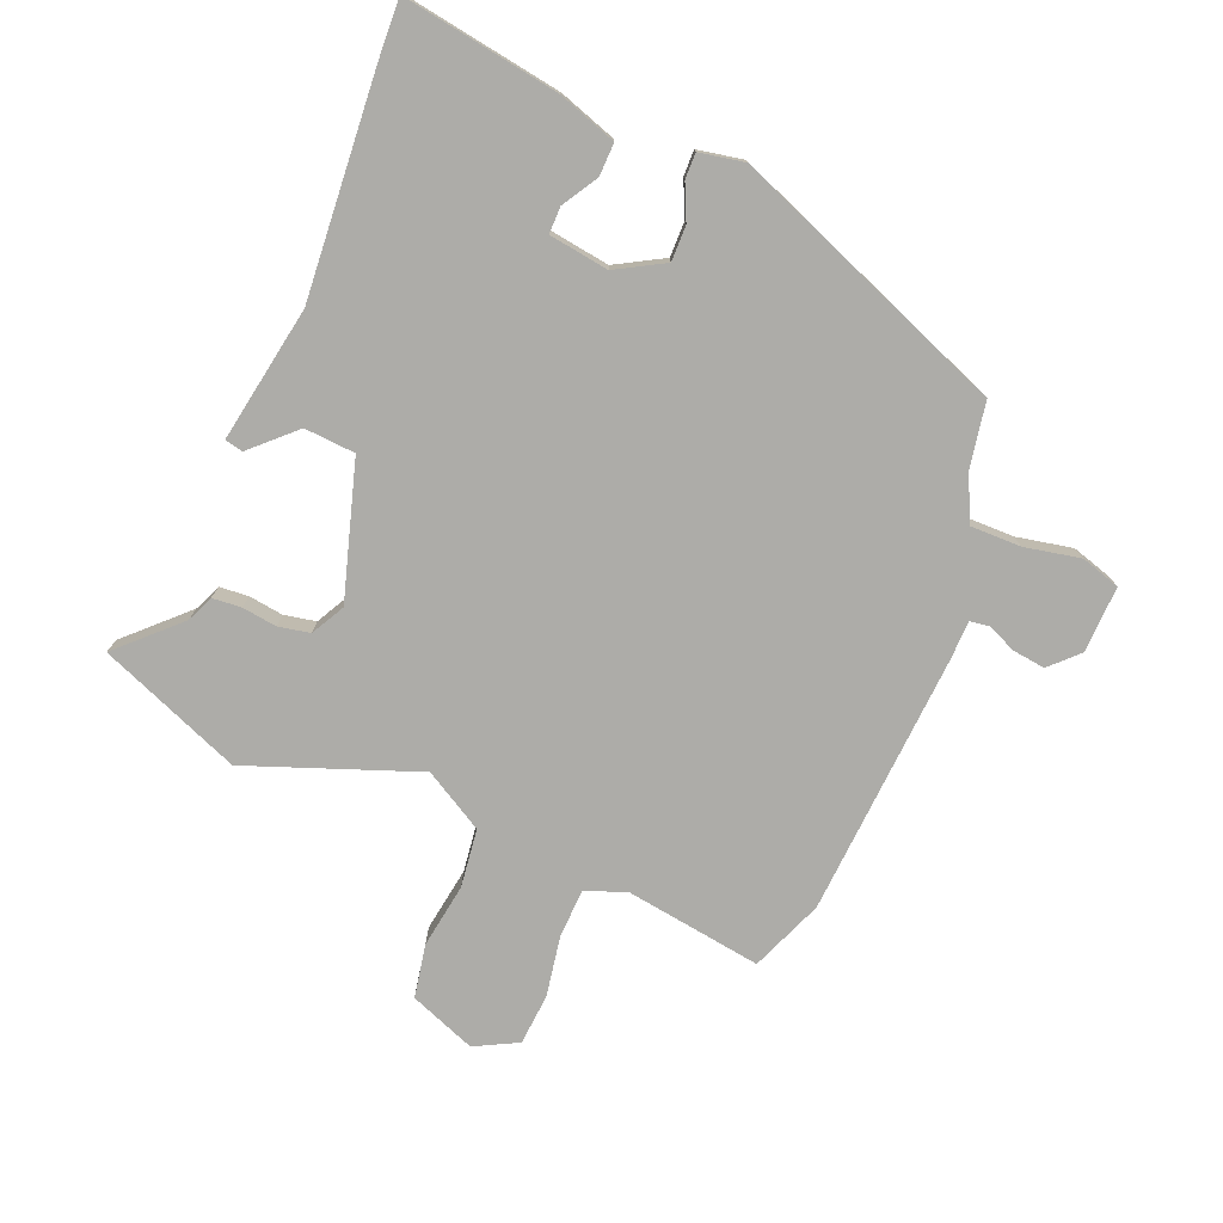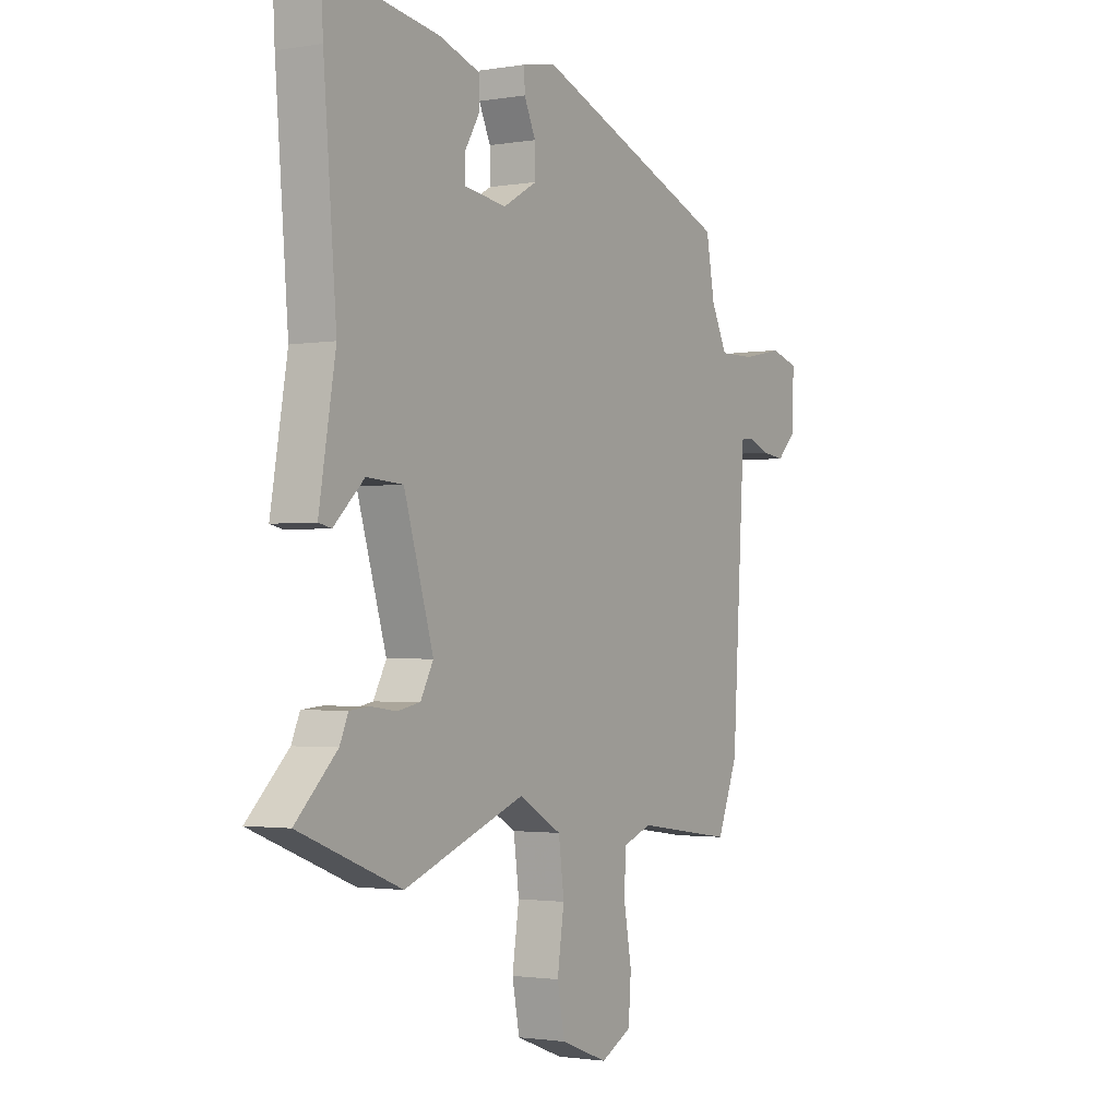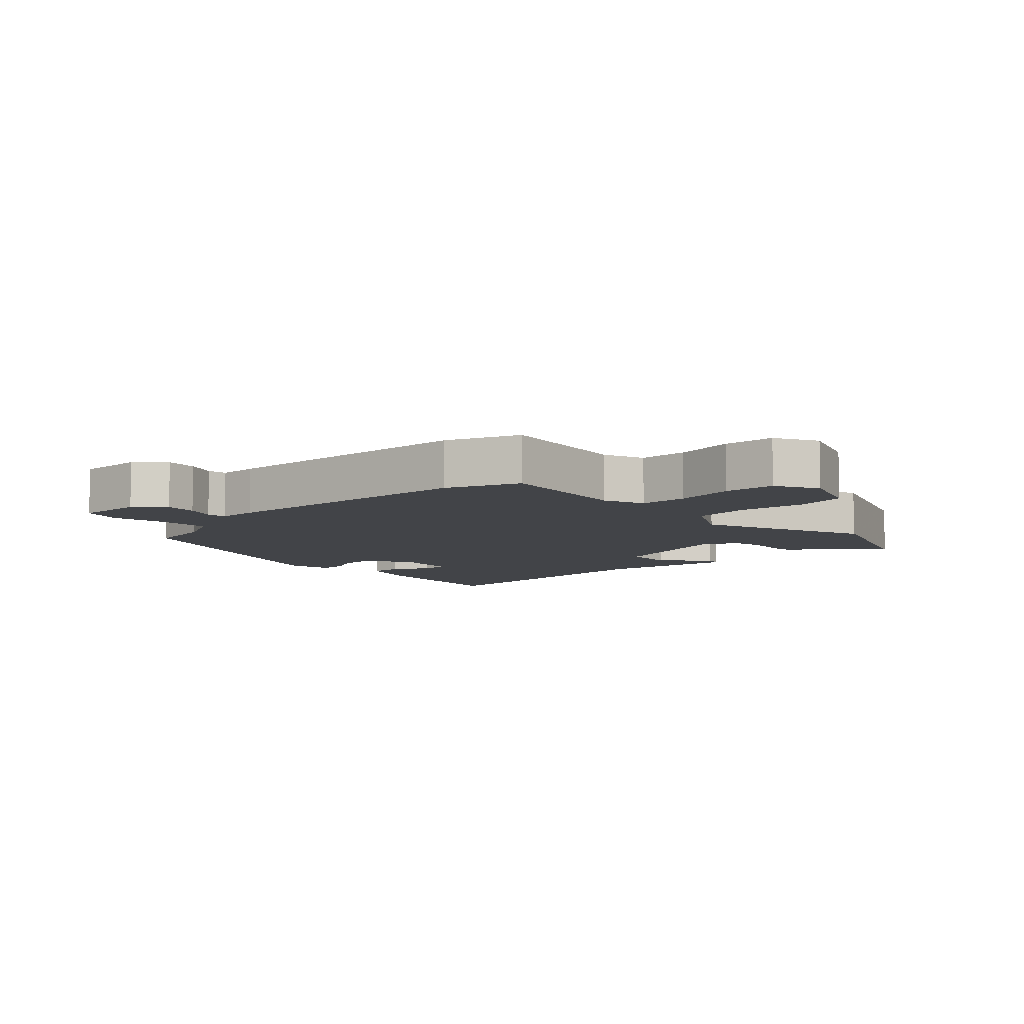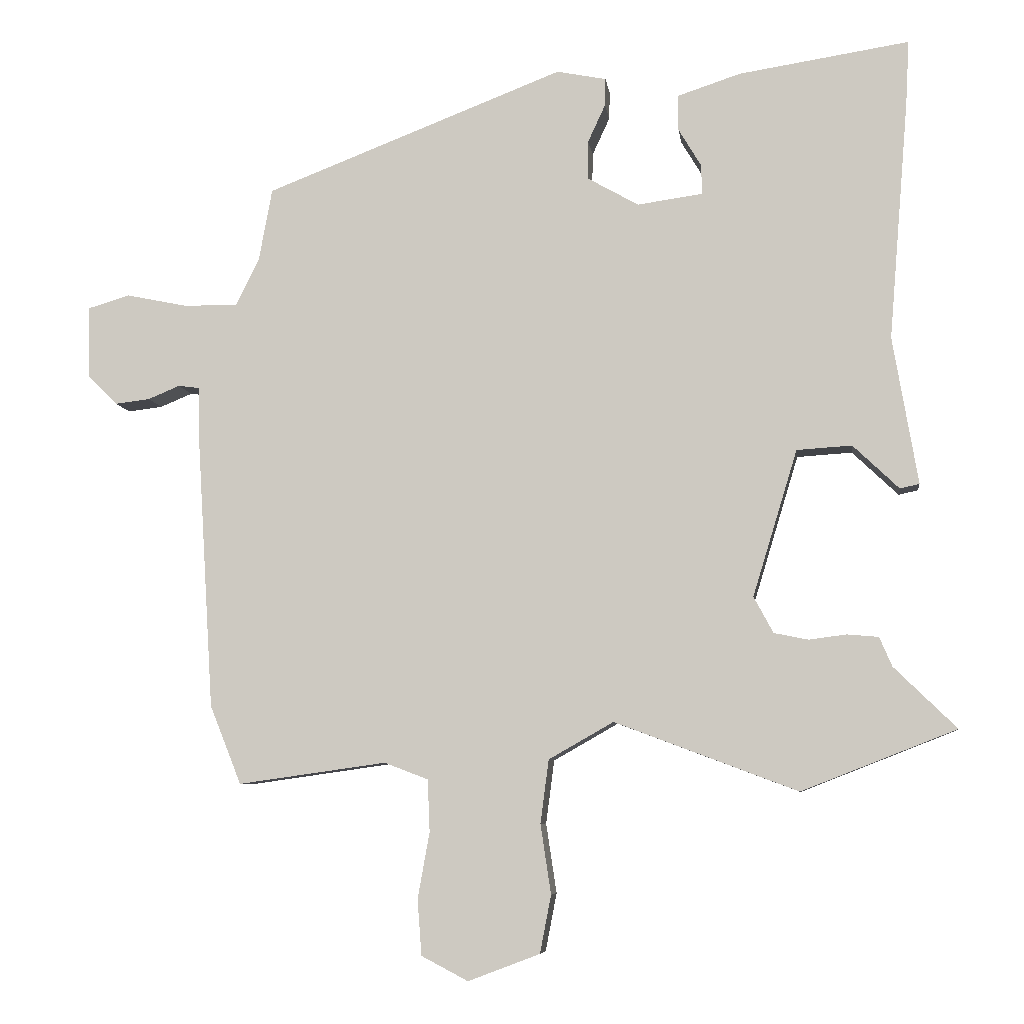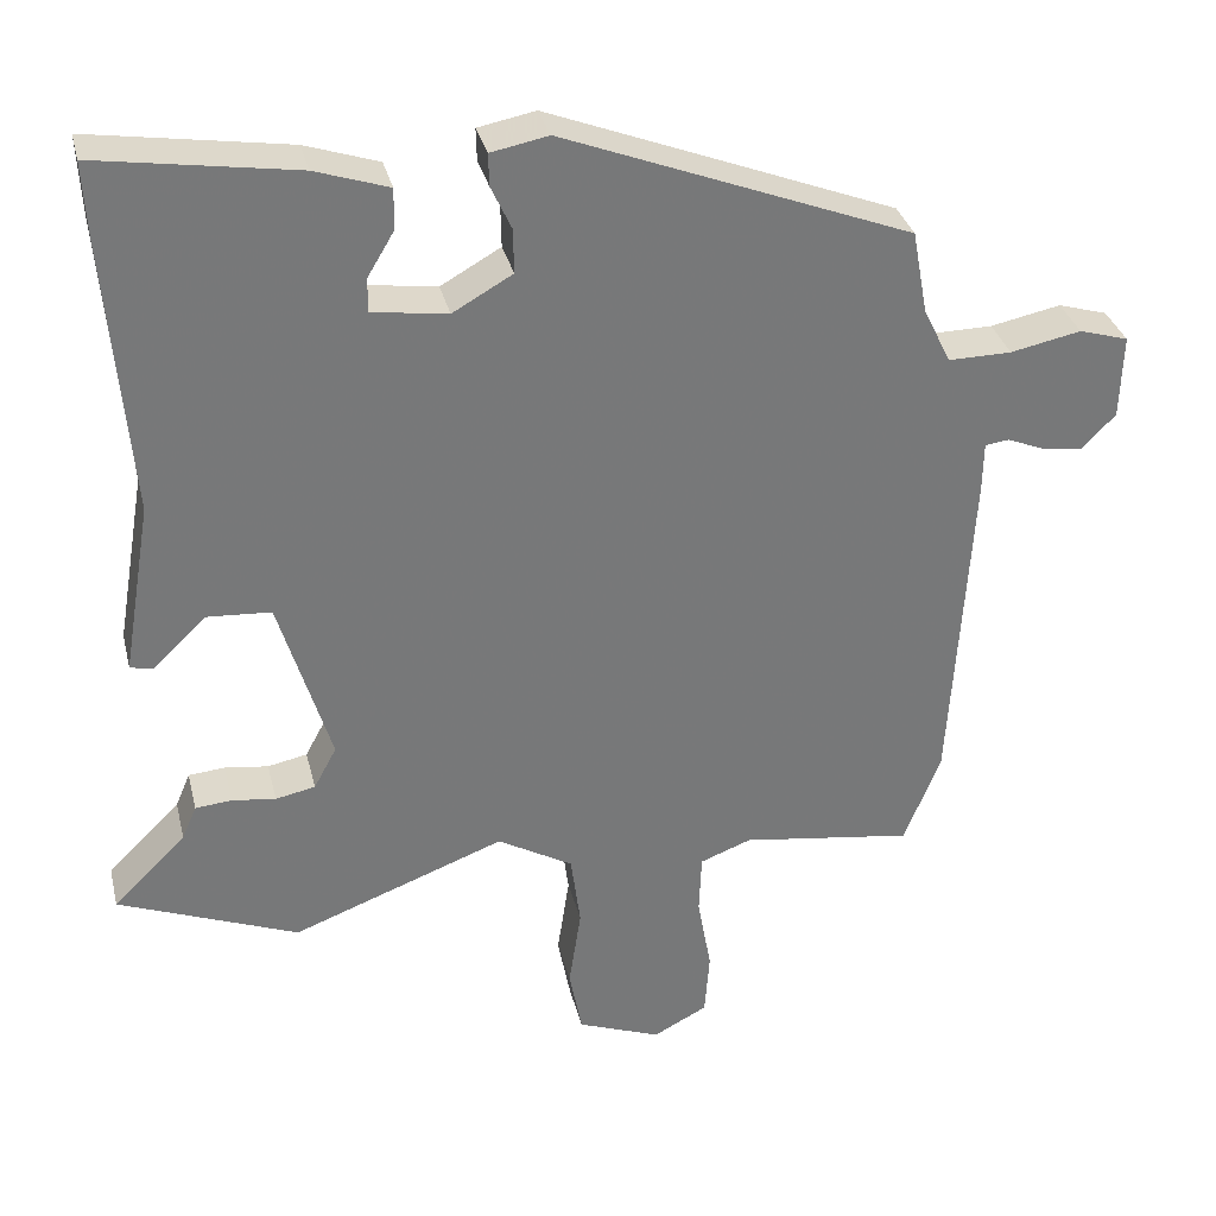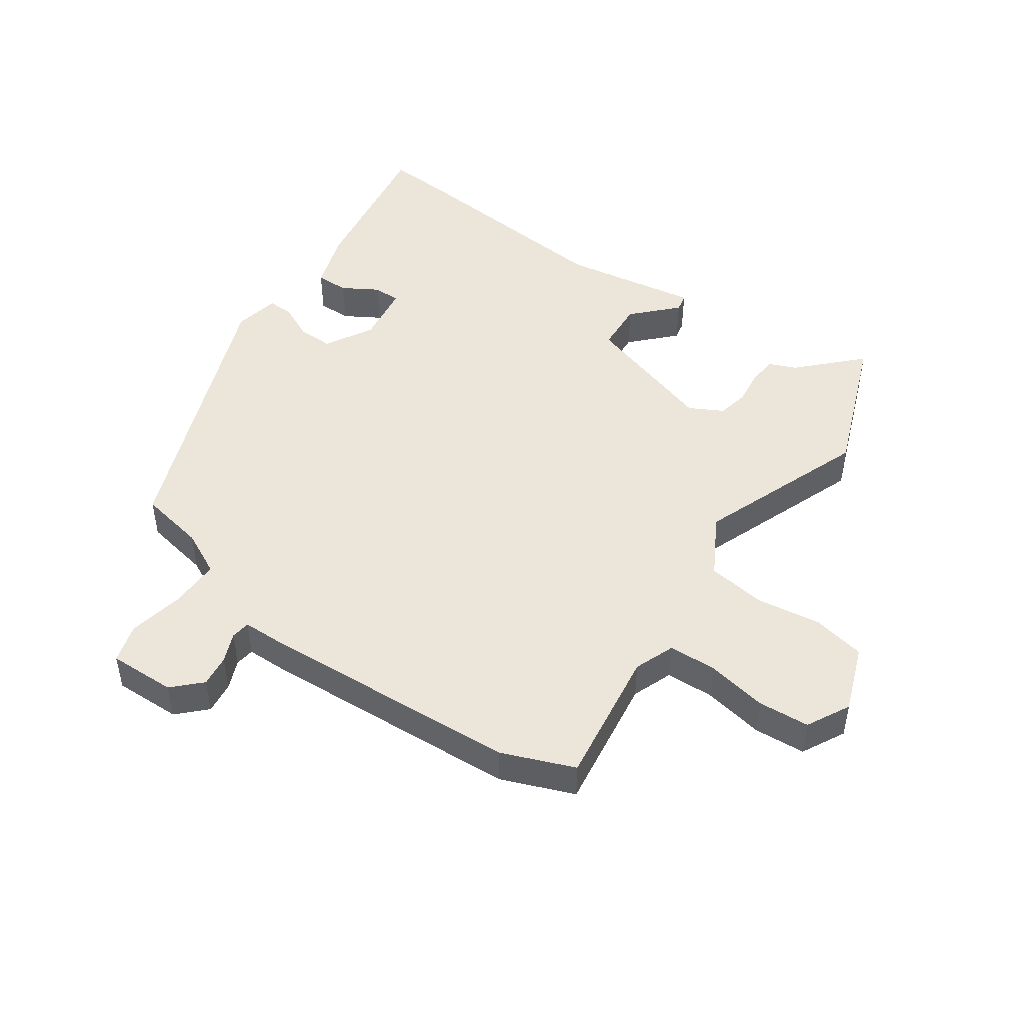
<metadata>
{"format":"obj","ext":"obj","renderer":"f3d","projection":"perspective","resolution":1024,"background":"white","views":[{"elev":-76.6,"azim":-22.7,"up":"+Y"},{"elev":-1.7,"azim":-58.6,"up":"+Z"},{"elev":-7.8,"azim":133.7,"up":"+Y"},{"elev":-7.0,"azim":-172.5,"up":"+Z"},{"elev":32.9,"azim":-13.4,"up":"+Z"},{"elev":48.0,"azim":125.0,"up":"+Y"}]}
</metadata>
<code>
v -0.329 0.07 -0.567
v -0.551 0.07 -0.48
v -0.461 0.07 -0.392
v -0.443 0.07 -0.35
v -0.398 0.07 -0.346
v -0.344 0.07 -0.353
v -0.295 0.07 -0.343
v -0.267 0.07 -0.291
v -0.331 0.07 -0.081
v -0.41 0.07 -0.076
v -0.476 0.07 -0.139
v -0.504 0.07 -0.133
v -0.468 0.07 0.079
v -0.496 0.07 0.421
v -0.501 0.07 0.515
v -0.256 0.07 0.477
v -0.165 0.07 0.447
v -0.166 0.07 0.396
v -0.199 0.07 0.341
v -0.199 0.07 0.299
v -0.106 0.07 0.286
v -0.032 0.07 0.328
v -0.033 0.07 0.383
v -0.058 0.07 0.437
v -0.059 0.07 0.477
v 0.012 0.07 0.491
v 0.441 0.07 0.325
v 0.46 0.07 0.222
v 0.494 0.07 0.153
v 0.572 0.07 0.154
v 0.659 0.07 0.172
v 0.72 0.07 0.154
v 0.717 0.07 0.05
v 0.675 0.07 0.008
v 0.625 0.07 0.014
v 0.579 0.07 0.033
v 0.549 0.07 0.029
v 0.548 0.07 -0.032
v 0.523 0.07 -0.442
v 0.478 0.07 -0.555
v 0.265 0.07 -0.525
v 0.202 0.07 -0.549
v 0.199 0.07 -0.624
v 0.216 0.07 -0.719
v 0.21 0.07 -0.799
v 0.143 0.07 -0.834
v 0.04 0.07 -0.795
v 0.024 0.07 -0.712
v 0.039 0.07 -0.612
v 0.027 0.07 -0.521
v -0.066 0.07 -0.468
v -0.329 0 -0.567
v -0.551 0 -0.48
v -0.461 0 -0.392
v -0.443 0 -0.35
v -0.398 0 -0.346
v -0.344 0 -0.353
v -0.295 0 -0.343
v -0.267 0 -0.291
v -0.331 0 -0.081
v -0.41 0 -0.076
v -0.476 0 -0.139
v -0.504 0 -0.133
v -0.468 0 0.079
v -0.496 0 0.421
v -0.501 0 0.515
v -0.256 0 0.477
v -0.165 0 0.447
v -0.166 0 0.396
v -0.199 0 0.341
v -0.199 0 0.299
v -0.106 0 0.286
v -0.032 0 0.328
v -0.033 0 0.383
v -0.058 0 0.437
v -0.059 0 0.477
v 0.012 0 0.491
v 0.441 0 0.325
v 0.46 0 0.222
v 0.494 0 0.153
v 0.572 0 0.154
v 0.659 0 0.172
v 0.72 0 0.154
v 0.717 0 0.05
v 0.675 0 0.008
v 0.625 0 0.014
v 0.579 0 0.033
v 0.549 0 0.029
v 0.548 0 -0.032
v 0.523 0 -0.442
v 0.478 0 -0.555
v 0.265 0 -0.525
v 0.202 0 -0.549
v 0.199 0 -0.624
v 0.216 0 -0.719
v 0.21 0 -0.799
v 0.143 0 -0.834
v 0.04 0 -0.795
v 0.024 0 -0.712
v 0.039 0 -0.612
v 0.027 0 -0.521
v -0.066 0 -0.468
f 46 47 48 49
f 46 49 50
f 43 44 45 46
f 42 43 46 50
f 41 42 50 51
f 37 38 39 40
f 37 40 41 51
f 33 34 35 36
f 31 32 33 36
f 30 31 36 37
f 29 30 37 51
f 25 26 27 28
f 23 24 25 28
f 22 23 28 29
f 21 22 29 51
f 16 17 18 19
f 16 19 20
f 13 14 15 16
f 13 16 20
f 10 11 12 13
f 9 10 13 20
f 8 9 20 21
f 3 4 5 6
f 3 6 7
f 2 3 7
f 1 2 7
f 8 21 51 1
f 1 7 8
f 100 99 98 97
f 101 100 97
f 97 96 95 94
f 101 97 94 93
f 102 101 93 92
f 91 90 89 88
f 102 92 91 88
f 87 86 85 84
f 87 84 83 82
f 88 87 82 81
f 102 88 81 80
f 79 78 77 76
f 79 76 75 74
f 80 79 74 73
f 102 80 73 72
f 70 69 68 67
f 71 70 67
f 67 66 65 64
f 71 67 64
f 64 63 62 61
f 71 64 61 60
f 72 71 60 59
f 57 56 55 54
f 58 57 54
f 58 54 53
f 58 53 52
f 52 102 72 59
f 59 58 52
f 1 52 53 2
f 2 53 54 3
f 3 54 55 4
f 4 55 56 5
f 5 56 57 6
f 6 57 58 7
f 7 58 59 8
f 8 59 60 9
f 9 60 61 10
f 10 61 62 11
f 11 62 63 12
f 12 63 64 13
f 13 64 65 14
f 14 65 66 15
f 15 66 67 16
f 16 67 68 17
f 17 68 69 18
f 18 69 70 19
f 19 70 71 20
f 20 71 72 21
f 21 72 73 22
f 22 73 74 23
f 23 74 75 24
f 24 75 76 25
f 25 76 77 26
f 26 77 78 27
f 27 78 79 28
f 28 79 80 29
f 29 80 81 30
f 30 81 82 31
f 31 82 83 32
f 32 83 84 33
f 33 84 85 34
f 34 85 86 35
f 35 86 87 36
f 36 87 88 37
f 37 88 89 38
f 38 89 90 39
f 39 90 91 40
f 40 91 92 41
f 41 92 93 42
f 42 93 94 43
f 43 94 95 44
f 44 95 96 45
f 45 96 97 46
f 46 97 98 47
f 47 98 99 48
f 48 99 100 49
f 49 100 101 50
f 50 101 102 51
f 51 102 52 1

</code>
